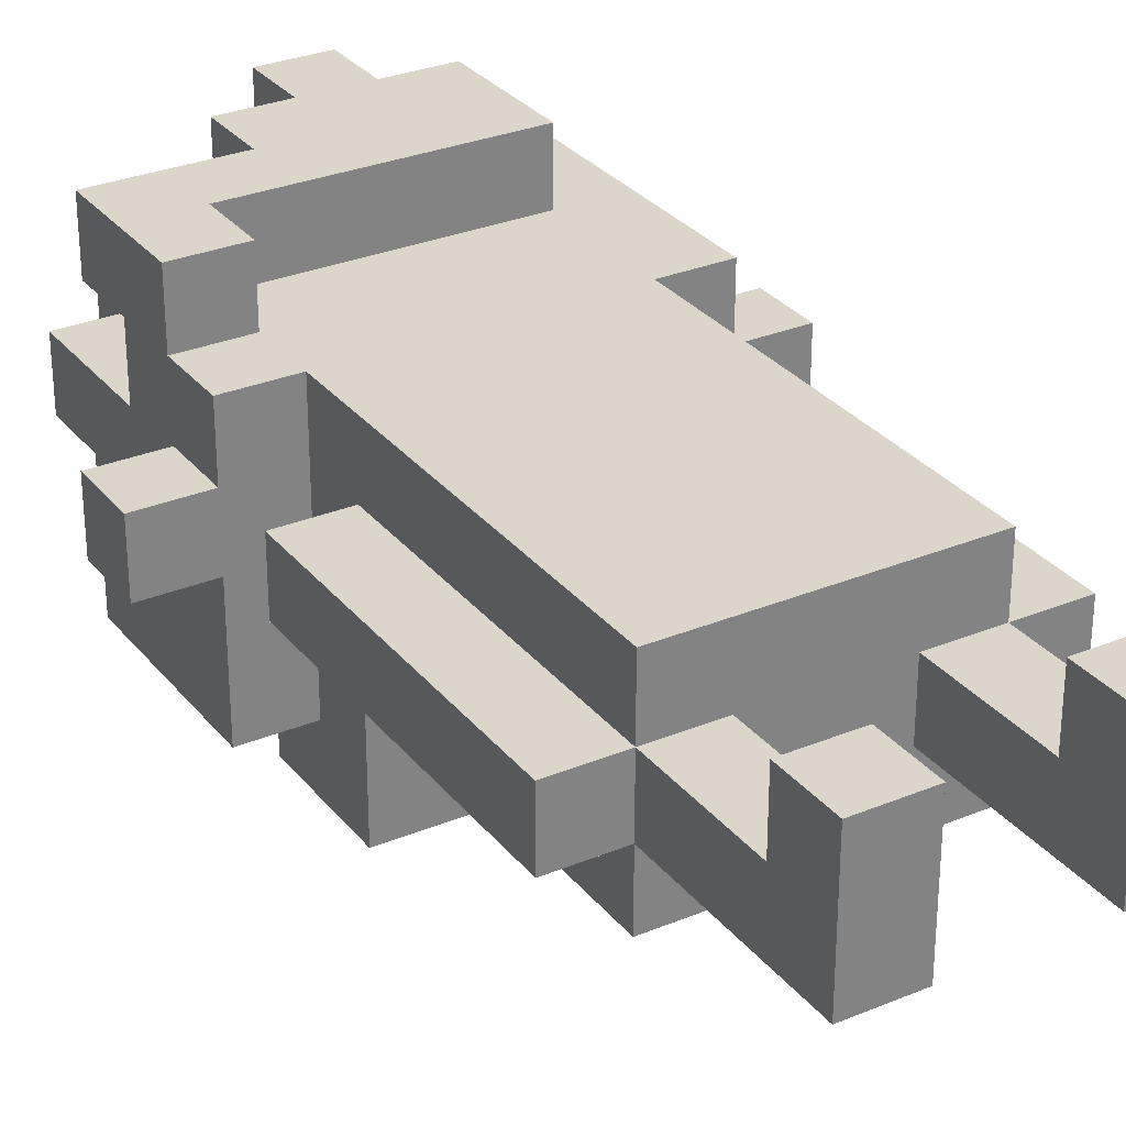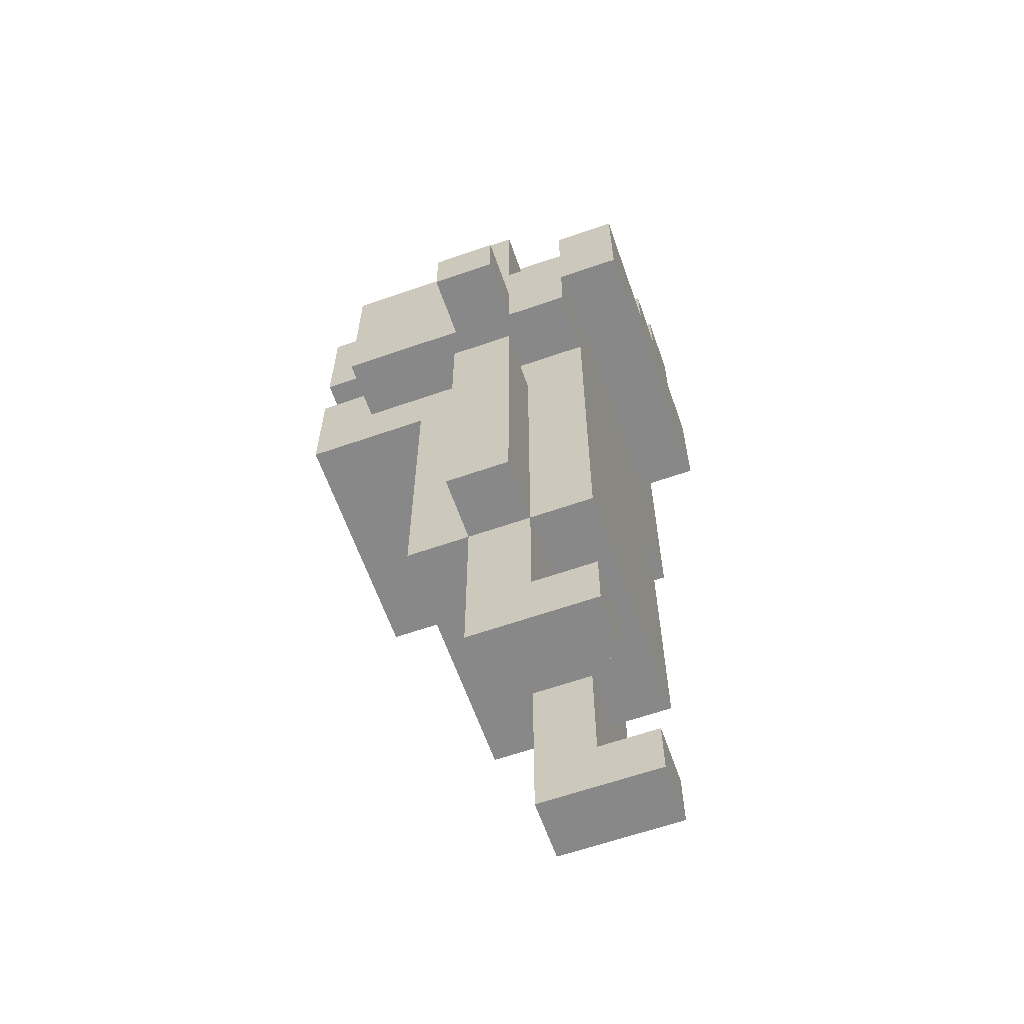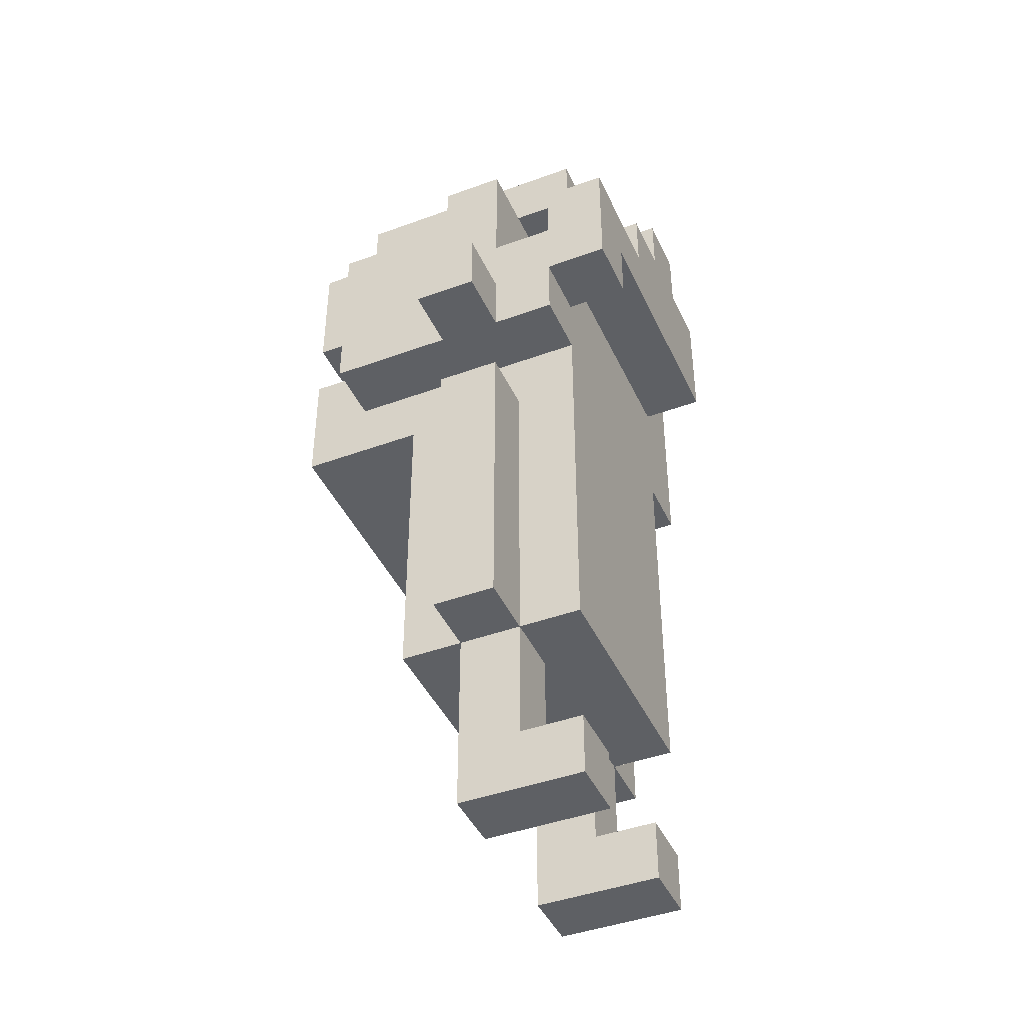
<metadata>
{"format":"obj","ext":"obj","renderer":"f3d","projection":"perspective","resolution":1024,"background":"white","views":[{"elev":30.0,"azim":-31.2,"up":"+Z"},{"elev":-62.8,"azim":-70.6,"up":"+Y"},{"elev":-43.1,"azim":-66.5,"up":"+Y"}]}
</metadata>
<code>
g boy2-3
v -4 11 0.5
v -4 11 -0.5
v -4 12 0.5
v -4 12 -0.5
v -3 5 0.5
v -3 5 -0.5
v -3 10 0.5
v -3 10 -0.5
v -3 11 1.5
v -3 11 0.5
v -3 11 -0.5
v -3 11 -2.5
v -3 12 2.5
v -3 12 1.5
v -3 12 0.5
v -3 12 -0.5
v -3 13 1.5
v -3 13 0.5
v -3 14 2.5
v -3 14 1.5
v -3 14 -0.5
v -3 14 -2.5
v -3 15 0.5
v -3 15 -0.5
v -2 2 1.5
v -2 2 -0.5
v -2 3 1.5
v -2 3 0.5
v -2 3 -0.5
v -2 5 1.5
v -2 5 0.5
v -2 5 -0.5
v -2 5 -1.5
v -2 7 1.5
v -2 7 0.5
v -2 7 -0.5
v -2 7 -1.5
v -2 8 1.5
v -2 8 0.5
v -2 8 -0.5
v -2 8 -1.5
v -2 9 1.5
v -2 9 0.5
v -2 9 -0.5
v -2 9 -1.5
v -2 10 1.5
v -2 10 0.5
v -2 10 -0.5
v -2 10 -1.5
v -2 10 -2.5
v -2 10 -3.5
v -2 11 1.5
v -2 11 0.5
v -2 11 -0.5
v -2 11 -1.5
v -2 11 -2.5
v -2 12 -2.5
v -2 12 -3.5
v -2 13 1.5
v -2 13 0.5
v -2 13 -2.5
v -2 13 -3.5
v -2 14 1.5
v -2 14 0.5
v -2 14 -0.5
v -2 14 -2.5
v -2 15 1.5
v -2 15 0.5
v -2 15 -0.5
v -2 15 -2.5
v -2 15 -3.5
v -2 16 1.5
v -2 16 -2.5
v -1 13 -0.5
v -1 13 -1.5
v -1 14 2.5
v -1 14 0.5
v -1 14 -0.5
v -1 14 -1.5
v -1 15 2.5
v -1 15 1.5
v -1 15 0.5
v 0 15 2.5
v 0 15 1.5
v 0 16 2.5
v 0 16 1.5
v 1 2 1.5
v 1 2 -0.5
v 1 3 1.5
v 1 3 0.5
v 1 3 -0.5
v 1 5 0.5
v 1 5 -0.5
v 1 11 -0.5
v 1 11 -1.5
v 1 12 -0.5
v 1 12 -1.5
v 1 13 -2.5
v 1 13 -3.5
v 1 14 -2.5
v 1 14 -3.5
v 1 15 1.5
v 1 15 0.5
v 1 15 -0.5
v 1 15 -1.5
v 1 16 1.5
v 1 16 0.5
v 1 16 -0.5
v 1 17 1.5
v 1 17 -1.5
v 2 15 0.5
v 2 15 -0.5
v 2 16 0.5
v 2 16 -0.5
v -2 12 2.5
v -2 12 1.5
v -2 13 2.5
v -2 13 1.5
v -2 13 -0.5
v -2 13 -1.5
v -2 14 -0.5
v -2 14 -1.5
v -1 2 1.5
v -1 2 -0.5
v -1 3 1.5
v -1 3 0.5
v -1 3 -0.5
v -1 5 0.5
v -1 5 -0.5
v -1 13 -2.5
v -1 13 -3.5
v -1 14 -2.5
v -1 14 -3.5
v -1 15 -1.5
v -1 15 -2.5
v -1 16 -1.5
v -1 16 -2.5
v 0 11 -0.5
v 0 11 -1.5
v 0 12 -0.5
v 0 12 -1.5
v 0 15 1.5
v 0 15 0.5
v 0 15 -0.5
v 0 15 -1.5
v 0 16 1.5
v 0 16 0.5
v 0 16 -0.5
v 0 16 -1.5
v 1 11 -2.5
v 1 11 -3.5
v 1 12 -2.5
v 1 12 -3.5
v 1 15 2.5
v 1 15 1.5
v 1 15 0.5
v 1 15 -0.5
v 1 16 2.5
v 1 16 1.5
v 1 16 0.5
v 1 16 -0.5
v 2 2 1.5
v 2 2 -0.5
v 2 3 1.5
v 2 3 0.5
v 2 3 -0.5
v 2 5 1.5
v 2 5 0.5
v 2 5 -0.5
v 2 5 -1.5
v 2 7 1.5
v 2 7 0.5
v 2 7 -0.5
v 2 7 -1.5
v 2 8 1.5
v 2 8 0.5
v 2 8 -0.5
v 2 8 -1.5
v 2 9 1.5
v 2 9 0.5
v 2 9 -0.5
v 2 9 -1.5
v 2 10 1.5
v 2 10 0.5
v 2 10 -0.5
v 2 10 -1.5
v 2 10 -2.5
v 2 10 -3.5
v 2 11 1.5
v 2 11 0.5
v 2 11 -0.5
v 2 11 -1.5
v 2 11 -2.5
v 2 11 -3.5
v 2 13 2.5
v 2 13 1.5
v 2 13 -2.5
v 2 13 -3.5
v 2 14 -1.5
v 2 14 -2.5
v 2 15 2.5
v 2 15 1.5
v 2 15 0.5
v 2 15 -0.5
v 2 15 -1.5
v 2 15 -3.5
v 2 16 0.5
v 2 16 -0.5
v 2 17 1.5
v 2 17 -1.5
v 3 5 0.5
v 3 5 -0.5
v 3 10 0.5
v 3 10 -0.5
v 3 11 1.5
v 3 11 0.5
v 3 11 -0.5
v 3 11 -1.5
v 3 11 -2.5
v 3 12 0.5
v 3 12 -0.5
v 3 12 -1.5
v 3 14 -1.5
v 3 14 -2.5
v 3 15 1.5
v 3 15 0.5
v 3 15 -0.5
v 3 15 -1.5
v 3 16 0.5
v 3 16 -0.5
v 4 11 0.5
v 4 11 -0.5
v 4 12 0.5
v 4 12 -0.5
v -3 12 2.5
v -3 14 2.5
v -2 12 2.5
v -2 13 2.5
v -1 14 2.5
v -1 15 2.5
v 0 15 2.5
v 0 16 2.5
v 1 15 2.5
v 1 16 2.5
v 2 13 2.5
v 2 15 2.5
v -3 11 1.5
v -3 12 1.5
v -2 2 1.5
v -2 3 1.5
v -2 5 1.5
v -2 7 1.5
v -2 8 1.5
v -2 9 1.5
v -2 10 1.5
v -2 11 1.5
v -2 12 1.5
v -2 13 1.5
v -2 15 1.5
v -2 16 1.5
v -1 2 1.5
v -1 3 1.5
v -1 10 1.5
v -1 11 1.5
v -1 12 1.5
v -1 15 1.5
v 0 10 1.5
v 0 11 1.5
v 0 15 1.5
v 0 16 1.5
v 1 2 1.5
v 1 3 1.5
v 1 11 1.5
v 1 12 1.5
v 1 15 1.5
v 1 16 1.5
v 1 17 1.5
v 2 2 1.5
v 2 3 1.5
v 2 5 1.5
v 2 7 1.5
v 2 8 1.5
v 2 9 1.5
v 2 10 1.5
v 2 11 1.5
v 2 12 1.5
v 2 13 1.5
v 2 15 1.5
v 2 17 1.5
v 3 11 1.5
v 3 15 1.5
v -4 11 0.5
v -4 12 0.5
v -3 5 0.5
v -3 10 0.5
v -3 11 0.5
v -3 12 0.5
v -3 13 0.5
v -3 15 0.5
v -2 3 0.5
v -2 5 0.5
v -2 7 0.5
v -2 8 0.5
v -2 9 0.5
v -2 10 0.5
v -2 13 0.5
v -2 14 0.5
v -2 15 0.5
v -1 3 0.5
v -1 5 0.5
v -1 14 0.5
v -1 15 0.5
v 0 15 0.5
v 0 16 0.5
v 1 3 0.5
v 1 5 0.5
v 1 15 0.5
v 1 16 0.5
v 2 3 0.5
v 2 5 0.5
v 2 7 0.5
v 2 8 0.5
v 2 9 0.5
v 2 10 0.5
v 2 15 0.5
v 2 16 0.5
v 3 5 0.5
v 3 10 0.5
v 3 11 0.5
v 3 12 0.5
v 3 15 0.5
v 3 16 0.5
v 4 11 0.5
v 4 12 0.5
v 1 15 -0.5
v 1 16 -0.5
v 2 15 -0.5
v 2 16 -0.5
v -2 13 -1.5
v -2 14 -1.5
v -1 13 -1.5
v -1 14 -1.5
v 0 11 -1.5
v 0 12 -1.5
v 1 11 -1.5
v 1 12 -1.5
v -3 13 1.5
v -3 14 1.5
v -2 13 1.5
v -2 14 1.5
v 0 15 1.5
v 0 16 1.5
v 1 15 1.5
v 1 16 1.5
v 1 15 0.5
v 1 16 0.5
v 2 15 0.5
v 2 16 0.5
v -4 11 -0.5
v -4 12 -0.5
v -3 5 -0.5
v -3 10 -0.5
v -3 11 -0.5
v -3 12 -0.5
v -3 14 -0.5
v -3 15 -0.5
v -2 2 -0.5
v -2 3 -0.5
v -2 5 -0.5
v -2 7 -0.5
v -2 8 -0.5
v -2 9 -0.5
v -2 10 -0.5
v -2 13 -0.5
v -2 14 -0.5
v -2 15 -0.5
v -1 2 -0.5
v -1 3 -0.5
v -1 5 -0.5
v -1 13 -0.5
v -1 14 -0.5
v 0 11 -0.5
v 0 12 -0.5
v 0 15 -0.5
v 0 16 -0.5
v 1 2 -0.5
v 1 3 -0.5
v 1 5 -0.5
v 1 11 -0.5
v 1 12 -0.5
v 1 15 -0.5
v 1 16 -0.5
v 2 2 -0.5
v 2 3 -0.5
v 2 5 -0.5
v 2 7 -0.5
v 2 8 -0.5
v 2 9 -0.5
v 2 10 -0.5
v 2 15 -0.5
v 2 16 -0.5
v 3 5 -0.5
v 3 10 -0.5
v 3 11 -0.5
v 3 12 -0.5
v 3 15 -0.5
v 3 16 -0.5
v 4 11 -0.5
v 4 12 -0.5
v -2 5 -1.5
v -2 7 -1.5
v -2 8 -1.5
v -2 9 -1.5
v -2 10 -1.5
v -1 15 -1.5
v -1 16 -1.5
v 0 15 -1.5
v 0 16 -1.5
v 1 15 -1.5
v 1 17 -1.5
v 2 5 -1.5
v 2 7 -1.5
v 2 8 -1.5
v 2 9 -1.5
v 2 10 -1.5
v 2 14 -1.5
v 2 15 -1.5
v 2 17 -1.5
v 3 14 -1.5
v 3 15 -1.5
v -3 11 -2.5
v -3 14 -2.5
v -2 11 -2.5
v -2 12 -2.5
v -2 13 -2.5
v -2 14 -2.5
v -2 15 -2.5
v -2 16 -2.5
v -1 13 -2.5
v -1 14 -2.5
v -1 15 -2.5
v -1 16 -2.5
v 1 11 -2.5
v 1 12 -2.5
v 1 13 -2.5
v 1 14 -2.5
v 2 11 -2.5
v 2 13 -2.5
v 2 14 -2.5
v 3 11 -2.5
v 3 14 -2.5
v -2 10 -3.5
v -2 12 -3.5
v -2 13 -3.5
v -2 15 -3.5
v -1 13 -3.5
v -1 14 -3.5
v 1 11 -3.5
v 1 12 -3.5
v 1 13 -3.5
v 1 14 -3.5
v 2 10 -3.5
v 2 11 -3.5
v 2 13 -3.5
v 2 15 -3.5
v -2 2 1.5
v -1 2 1.5
v 1 2 1.5
v 2 2 1.5
v -2 2 -0.5
v -1 2 -0.5
v 1 2 -0.5
v 2 2 -0.5
v -2 5 1.5
v 2 5 1.5
v -3 5 0.5
v -2 5 0.5
v -1 5 0.5
v 1 5 0.5
v 2 5 0.5
v 3 5 0.5
v -3 5 -0.5
v -2 5 -0.5
v -1 5 -0.5
v 1 5 -0.5
v 2 5 -0.5
v 3 5 -0.5
v -2 5 -1.5
v 2 5 -1.5
v -2 10 -1.5
v 2 10 -1.5
v -2 10 -2.5
v 2 10 -2.5
v -2 10 -3.5
v 2 10 -3.5
v -3 11 1.5
v -2 11 1.5
v 2 11 1.5
v 3 11 1.5
v -4 11 0.5
v -3 11 0.5
v -2 11 0.5
v 2 11 0.5
v 3 11 0.5
v 4 11 0.5
v -4 11 -0.5
v -3 11 -0.5
v -2 11 -0.5
v 2 11 -0.5
v 3 11 -0.5
v 4 11 -0.5
v -2 11 -1.5
v 2 11 -1.5
v 3 11 -1.5
v -3 11 -2.5
v -2 11 -2.5
v 2 11 -2.5
v 3 11 -2.5
v -3 12 2.5
v -2 12 2.5
v -3 12 1.5
v -2 12 1.5
v 0 12 -0.5
v 1 12 -0.5
v 0 12 -1.5
v 1 12 -1.5
v -2 13 2.5
v 2 13 2.5
v -2 13 1.5
v 2 13 1.5
v -2 13 -2.5
v -1 13 -2.5
v 1 13 -2.5
v 2 13 -2.5
v -2 13 -3.5
v -1 13 -3.5
v 1 13 -3.5
v 2 13 -3.5
v -2 14 -0.5
v -1 14 -0.5
v -2 14 -1.5
v -1 14 -1.5
v -1 14 -2.5
v 1 14 -2.5
v -1 14 -3.5
v 1 14 -3.5
v -2 15 1.5
v -1 15 1.5
v -2 15 0.5
v -1 15 0.5
v 1 16 0.5
v 2 16 0.5
v 1 16 -0.5
v 2 16 -0.5
v -2 3 1.5
v -1 3 1.5
v 1 3 1.5
v 2 3 1.5
v -2 3 0.5
v -1 3 0.5
v 1 3 0.5
v 2 3 0.5
v -3 10 0.5
v -2 10 0.5
v 2 10 0.5
v 3 10 0.5
v -3 10 -0.5
v -2 10 -0.5
v 2 10 -0.5
v 3 10 -0.5
v 0 11 -0.5
v 1 11 -0.5
v 0 11 -1.5
v 1 11 -1.5
v 1 11 -2.5
v 2 11 -2.5
v 1 11 -3.5
v 2 11 -3.5
v -4 12 0.5
v -3 12 0.5
v 3 12 0.5
v 4 12 0.5
v -4 12 -0.5
v -3 12 -0.5
v 3 12 -0.5
v 4 12 -0.5
v -2 12 -2.5
v 1 12 -2.5
v -2 12 -3.5
v 1 12 -3.5
v -3 13 1.5
v -2 13 1.5
v -3 13 0.5
v -2 13 0.5
v -2 13 -0.5
v -1 13 -0.5
v -2 13 -1.5
v -1 13 -1.5
v -3 14 2.5
v -1 14 2.5
v -3 14 1.5
v -2 14 1.5
v -2 14 0.5
v -1 14 0.5
v -3 14 -0.5
v -2 14 -0.5
v 2 14 -1.5
v 3 14 -1.5
v -3 14 -2.5
v -2 14 -2.5
v 2 14 -2.5
v 3 14 -2.5
v -1 15 2.5
v 0 15 2.5
v 1 15 2.5
v 2 15 2.5
v -1 15 1.5
v 0 15 1.5
v 1 15 1.5
v 2 15 1.5
v 3 15 1.5
v -3 15 0.5
v -2 15 0.5
v 0 15 0.5
v 1 15 0.5
v 2 15 0.5
v 3 15 0.5
v -3 15 -0.5
v -2 15 -0.5
v 0 15 -0.5
v 1 15 -0.5
v 2 15 -0.5
v 3 15 -0.5
v -1 15 -1.5
v 0 15 -1.5
v 1 15 -1.5
v 2 15 -1.5
v 3 15 -1.5
v -2 15 -2.5
v -1 15 -2.5
v -2 15 -3.5
v 2 15 -3.5
v 0 16 2.5
v 1 16 2.5
v -2 16 1.5
v 0 16 1.5
v 1 16 1.5
v 0 16 0.5
v 1 16 0.5
v 2 16 0.5
v 3 16 0.5
v 0 16 -0.5
v 1 16 -0.5
v 2 16 -0.5
v 3 16 -0.5
v -1 16 -1.5
v 0 16 -1.5
v -2 16 -2.5
v -1 16 -2.5
v 1 17 1.5
v 2 17 1.5
v 1 17 -1.5
v 2 17 -1.5
f 3 2 1
f 4 2 3
f 7 6 5
f 8 6 7
f 14 10 9
f 15 10 14
f 16 12 11
f 17 15 14
f 17 16 15
f 17 14 13
f 18 16 17
f 19 17 13
f 20 17 19
f 21 12 16
f 21 16 18
f 22 12 21
f 23 21 18
f 24 21 23
f 27 26 25
f 28 26 27
f 29 26 28
f 31 29 28
f 32 29 31
f 34 31 30
f 35 31 34
f 36 33 32
f 37 33 36
f 38 35 34
f 39 35 38
f 40 37 36
f 41 37 40
f 42 39 38
f 43 39 42
f 44 41 40
f 45 41 44
f 46 43 42
f 47 43 46
f 48 45 44
f 49 45 48
f 52 47 46
f 53 49 48
f 53 47 52
f 53 48 47
f 54 49 53
f 55 50 49
f 55 49 54
f 56 51 50
f 56 50 55
f 57 51 56
f 58 51 57
f 63 60 59
f 64 60 63
f 66 62 61
f 69 66 65
f 70 62 66
f 70 66 69
f 71 62 70
f 72 68 67
f 72 69 68
f 72 70 69
f 73 70 72
f 78 75 74
f 79 75 78
f 80 77 76
f 81 77 80
f 82 77 81
f 85 84 83
f 86 84 85
f 89 88 87
f 90 88 89
f 91 88 90
f 92 91 90
f 93 91 92
f 96 95 94
f 97 95 96
f 100 99 98
f 101 99 100
f 106 103 102
f 107 103 106
f 108 105 104
f 109 107 106
f 109 108 107
f 110 105 108
f 110 108 109
f 113 112 111
f 114 112 113
f 115 116 117
f 117 116 118
f 119 120 121
f 121 120 122
f 123 124 125
f 125 124 126
f 126 124 127
f 126 127 128
f 128 127 129
f 130 131 132
f 132 131 133
f 134 135 136
f 136 135 137
f 138 139 140
f 140 139 141
f 142 143 146
f 146 143 147
f 144 145 148
f 148 145 149
f 150 151 152
f 152 151 153
f 154 155 158
f 158 155 159
f 156 157 160
f 160 157 161
f 162 163 164
f 164 163 165
f 165 163 166
f 165 166 168
f 168 166 169
f 167 168 171
f 171 168 172
f 169 170 173
f 173 170 174
f 171 172 175
f 175 172 176
f 173 174 177
f 177 174 178
f 175 176 179
f 179 176 180
f 177 178 181
f 181 178 182
f 179 180 183
f 183 180 184
f 181 182 185
f 185 182 186
f 183 184 189
f 185 186 190
f 189 184 190
f 184 185 190
f 186 187 190
f 190 187 191
f 191 187 192
f 187 188 193
f 192 187 193
f 193 188 194
f 197 198 200
f 195 196 201
f 201 196 202
f 199 200 205
f 200 198 206
f 205 200 206
f 202 203 207
f 204 205 208
f 202 207 209
f 207 208 209
f 208 205 210
f 209 208 210
f 211 212 213
f 213 212 214
f 215 216 220
f 217 218 221
f 218 219 222
f 221 218 222
f 220 221 223
f 222 219 223
f 221 222 223
f 223 219 224
f 215 220 225
f 220 223 225
f 225 223 226
f 226 223 227
f 227 223 228
f 226 227 229
f 229 227 230
f 231 232 233
f 233 232 234
f 237 236 235
f 238 236 237
f 239 236 238
f 241 240 239
f 243 241 239
f 243 242 241
f 244 242 243
f 245 239 238
f 245 243 239
f 246 243 245
f 256 248 247
f 257 248 256
f 261 250 249
f 262 250 261
f 263 255 254
f 263 256 255
f 264 257 256
f 264 256 263
f 265 258 257
f 265 257 264
f 266 260 259
f 267 263 254
f 267 264 263
f 268 265 264
f 268 264 267
f 269 260 266
f 270 260 269
f 273 265 268
f 273 268 267
f 274 258 265
f 274 265 273
f 278 272 271
f 279 272 278
f 280 252 251
f 281 253 252
f 281 252 280
f 282 254 253
f 282 253 281
f 283 267 254
f 283 254 282
f 284 273 267
f 284 267 283
f 285 274 273
f 285 273 284
f 286 258 274
f 286 274 285
f 287 258 286
f 288 277 276
f 288 276 275
f 289 277 288
f 290 287 286
f 290 288 287
f 290 286 285
f 291 288 290
f 296 293 292
f 297 293 296
f 301 295 294
f 302 295 301
f 303 295 302
f 304 295 303
f 305 295 304
f 306 299 298
f 307 299 306
f 308 299 307
f 309 301 300
f 310 301 309
f 311 308 307
f 312 308 311
f 317 314 313
f 318 314 317
f 319 316 315
f 320 316 319
f 327 321 320
f 327 324 323
f 327 323 322
f 327 322 321
f 328 324 327
f 331 326 325
f 332 326 331
f 333 330 329
f 334 330 333
f 337 336 335
f 338 336 337
f 341 340 339
f 342 340 341
f 345 344 343
f 346 344 345
f 347 348 349
f 349 348 350
f 351 352 353
f 353 352 354
f 355 356 357
f 357 356 358
f 359 360 363
f 363 360 364
f 361 362 369
f 369 362 370
f 370 362 371
f 371 362 372
f 372 362 373
f 365 366 375
f 375 366 376
f 367 368 377
f 368 369 378
f 377 368 378
f 378 369 379
f 374 375 380
f 380 375 381
f 382 383 389
f 389 383 390
f 384 385 391
f 391 385 392
f 386 387 393
f 387 388 394
f 393 387 394
f 394 388 395
f 398 399 402
f 397 398 402
f 396 397 402
f 395 396 402
f 402 399 403
f 400 401 406
f 406 401 407
f 404 405 408
f 408 405 409
f 415 416 417
f 417 416 418
f 410 411 421
f 411 412 422
f 421 411 422
f 412 413 423
f 422 412 423
f 413 414 424
f 423 413 424
f 424 414 425
f 419 420 427
f 427 420 428
f 426 427 429
f 429 427 430
f 431 432 433
f 433 432 434
f 434 432 435
f 435 432 436
f 434 435 439
f 437 438 441
f 441 438 442
f 439 440 444
f 434 439 444
f 444 440 445
f 445 440 446
f 443 444 447
f 444 445 447
f 447 445 448
f 447 448 450
f 448 449 450
f 450 449 451
f 454 455 456
f 456 455 457
f 452 453 458
f 458 453 459
f 457 455 461
f 452 458 462
f 462 458 463
f 460 461 464
f 461 455 465
f 464 461 465
f 470 467 466
f 471 467 470
f 472 469 468
f 473 469 472
f 477 475 474
f 478 475 477
f 479 475 478
f 480 475 479
f 482 477 476
f 483 477 482
f 484 479 478
f 485 479 484
f 486 481 480
f 487 481 486
f 488 485 484
f 488 486 485
f 488 484 483
f 489 486 488
f 492 491 490
f 493 491 492
f 494 493 492
f 495 493 494
f 501 497 496
f 502 497 501
f 503 499 498
f 504 499 503
f 506 502 501
f 506 501 500
f 507 502 506
f 508 502 507
f 509 505 504
f 509 504 503
f 510 505 509
f 511 505 510
f 512 508 507
f 513 510 509
f 514 510 513
f 515 512 507
f 516 512 515
f 517 514 513
f 518 514 517
f 521 520 519
f 522 520 521
f 525 524 523
f 526 524 525
f 529 528 527
f 530 528 529
f 535 532 531
f 536 532 535
f 537 534 533
f 538 534 537
f 541 540 539
f 542 540 541
f 545 544 543
f 546 544 545
f 549 548 547
f 550 548 549
f 553 552 551
f 554 552 553
f 555 556 559
f 559 556 560
f 557 558 561
f 561 558 562
f 563 564 567
f 567 564 568
f 565 566 569
f 569 566 570
f 571 572 573
f 573 572 574
f 575 576 577
f 577 576 578
f 579 580 583
f 583 580 584
f 581 582 585
f 585 582 586
f 587 588 589
f 589 588 590
f 591 592 593
f 593 592 594
f 595 596 597
f 597 596 598
f 599 600 601
f 601 600 602
f 602 600 603
f 603 600 604
f 605 606 609
f 609 606 610
f 607 608 611
f 611 608 612
f 613 614 617
f 617 614 618
f 615 616 619
f 619 616 620
f 618 619 624
f 624 619 625
f 620 621 626
f 626 621 627
f 622 623 628
f 628 623 629
f 625 626 631
f 631 626 632
f 630 631 635
f 635 631 636
f 632 633 637
f 637 633 638
f 635 636 640
f 634 635 640
f 636 637 640
f 639 640 641
f 640 637 642
f 641 640 642
f 643 644 646
f 646 644 647
f 645 646 648
f 648 649 652
f 645 648 652
f 652 649 653
f 650 651 654
f 654 651 655
f 645 652 656
f 656 652 657
f 645 656 658
f 658 656 659
f 660 661 662
f 662 661 663

</code>
